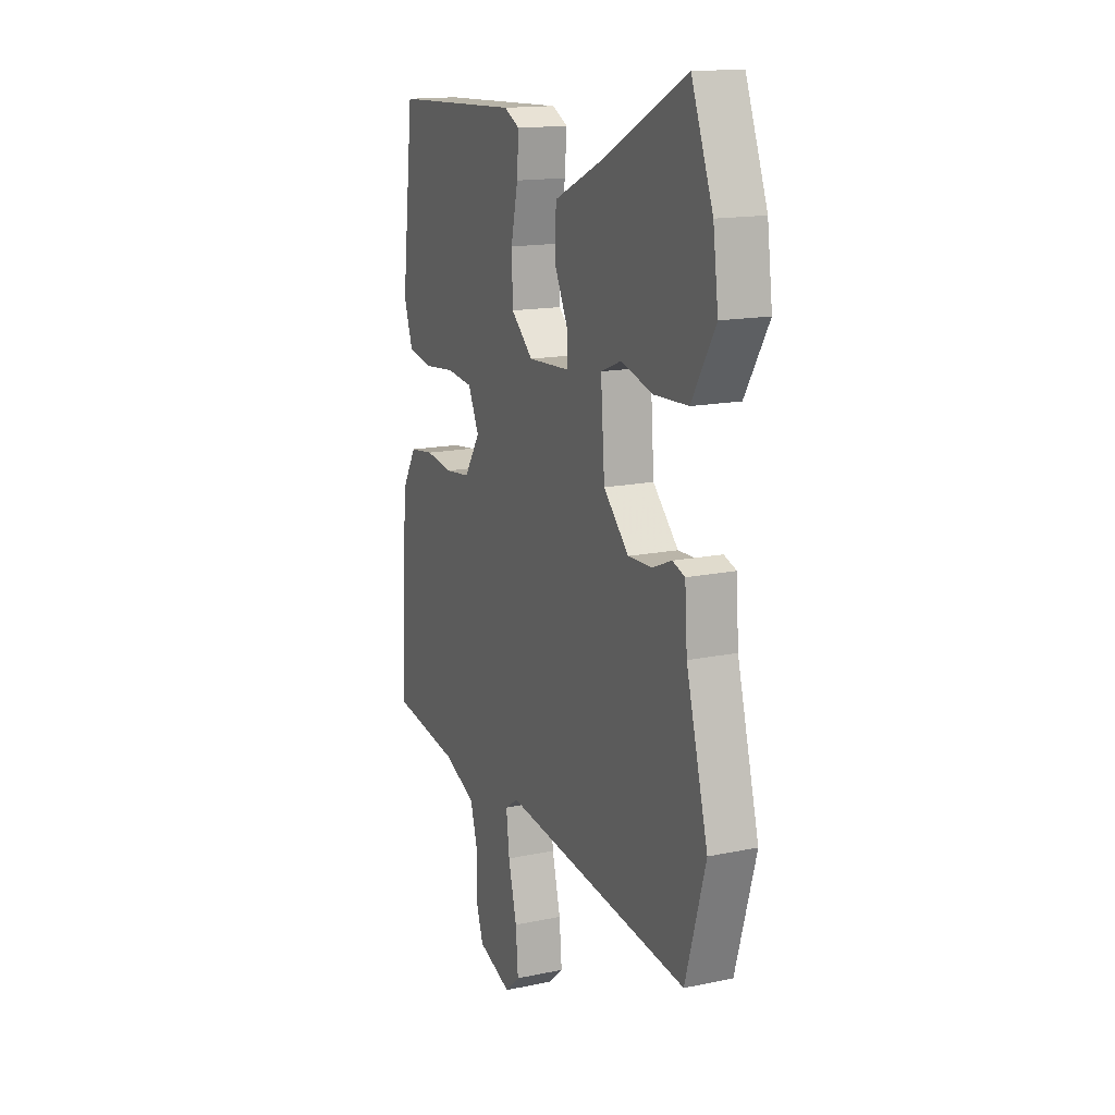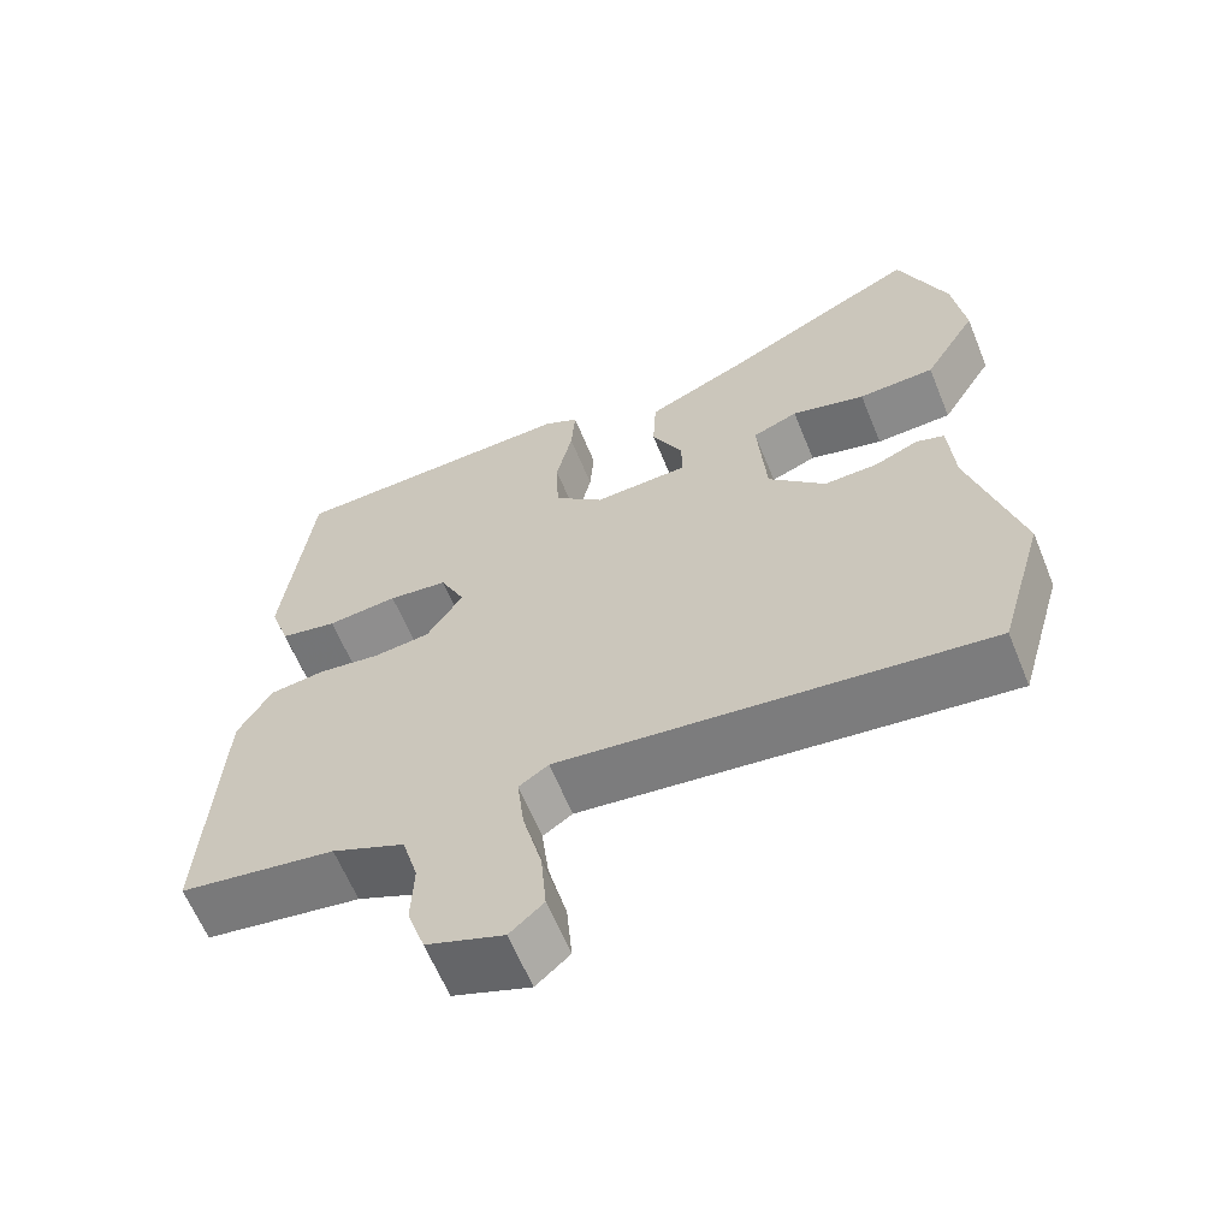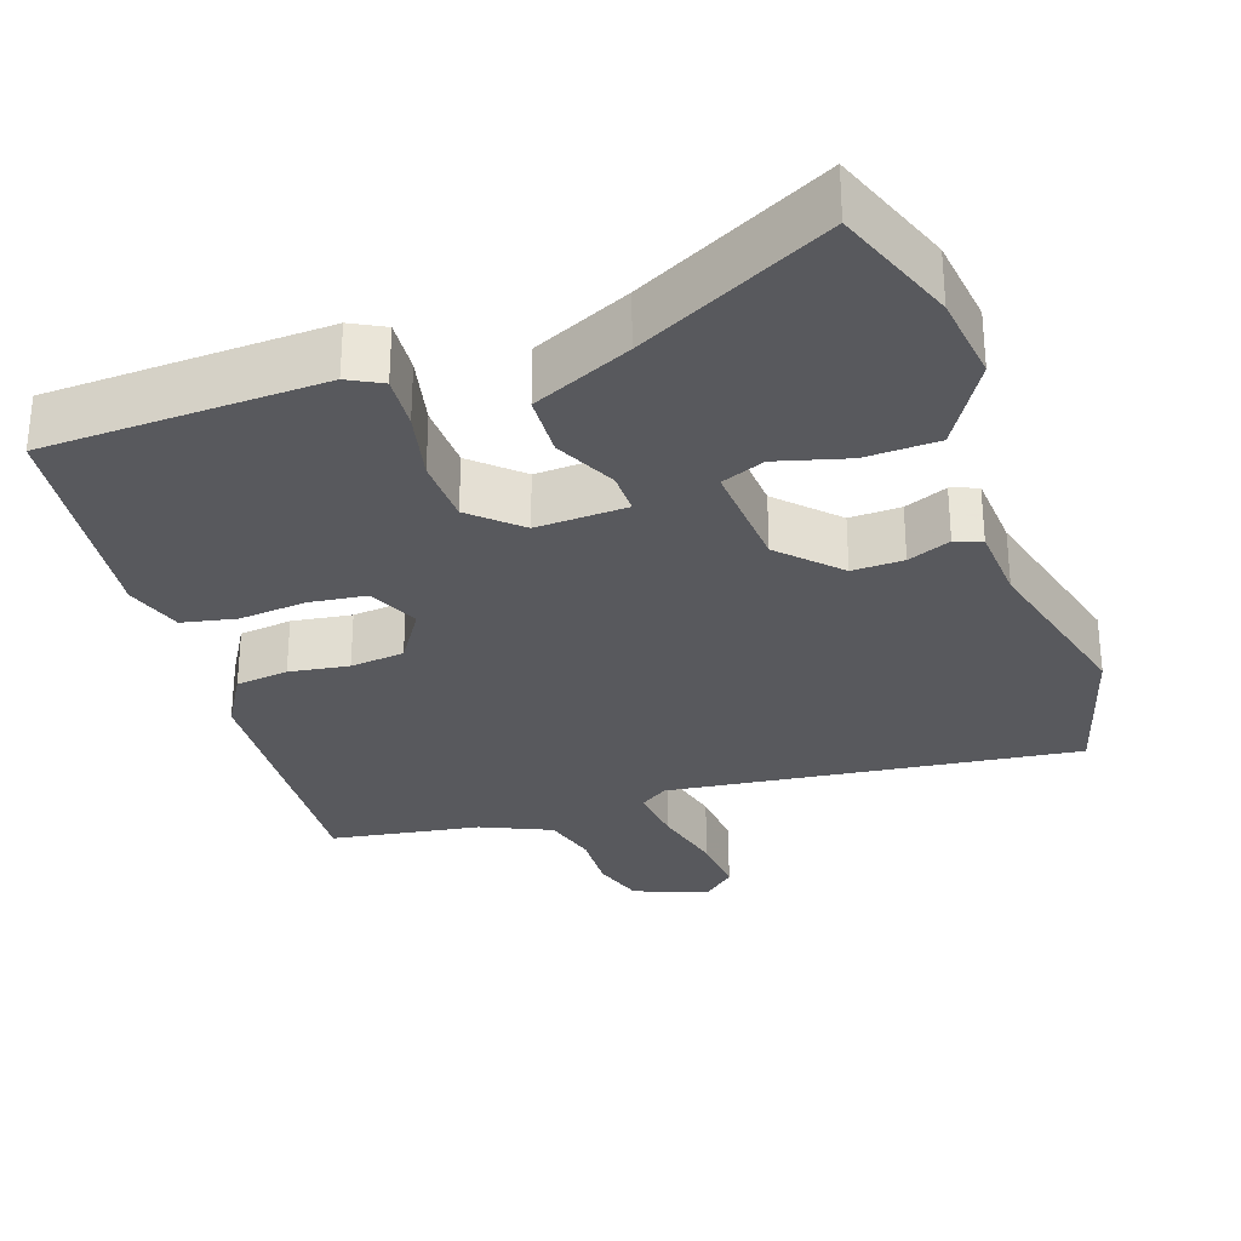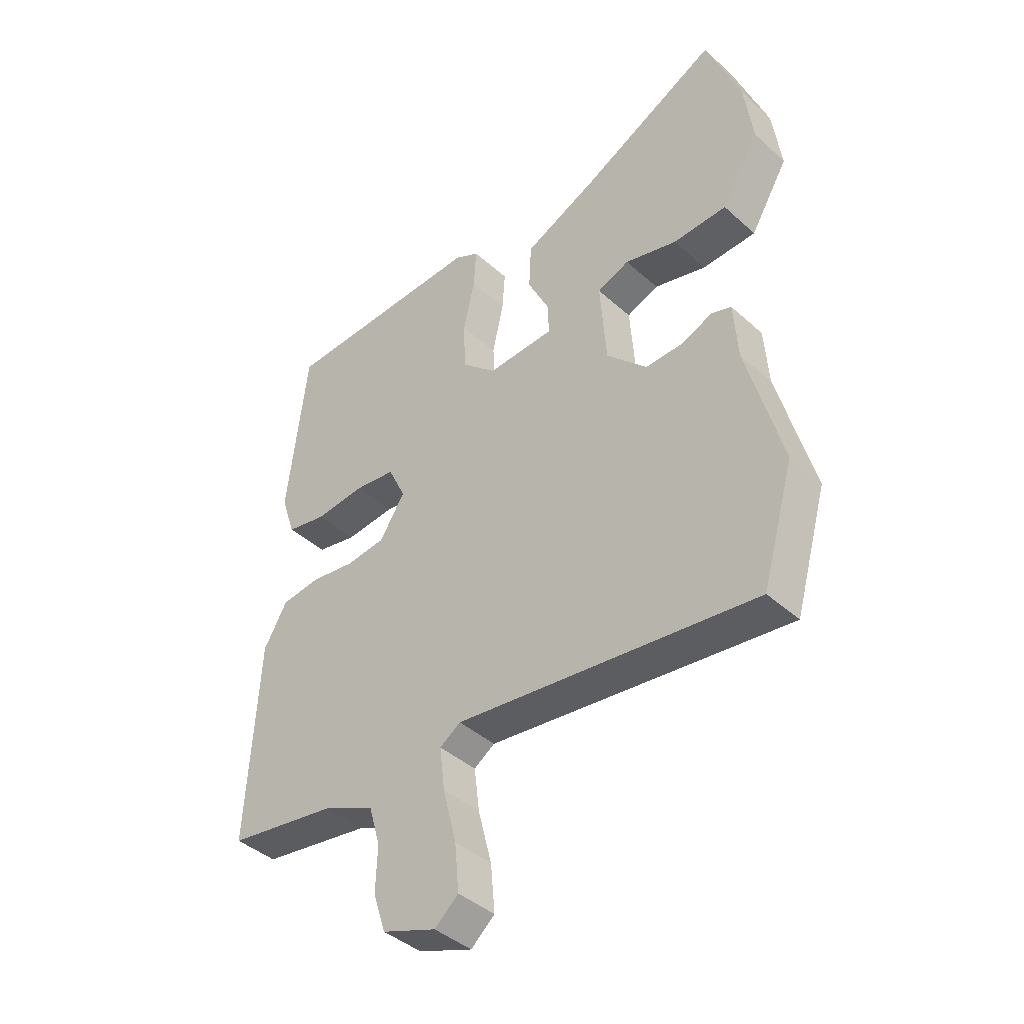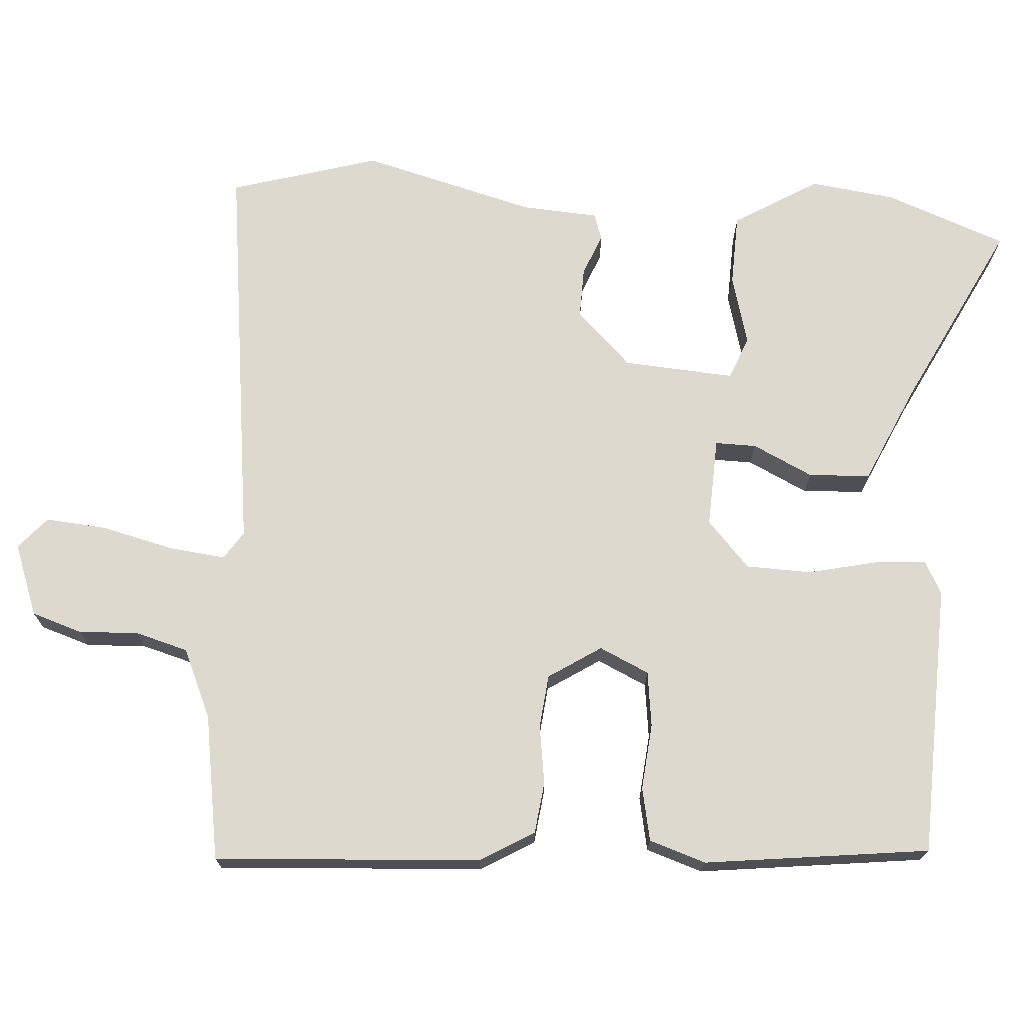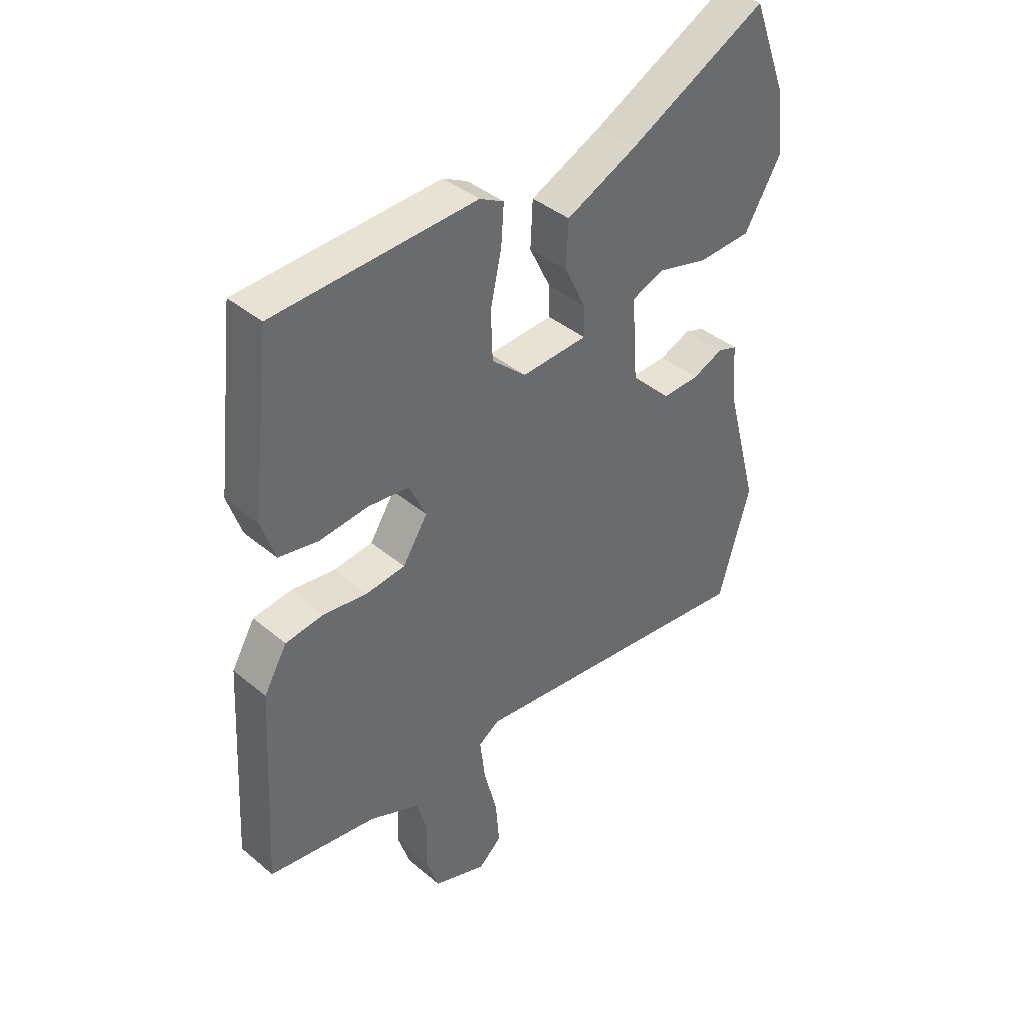
<metadata>
{"format":"obj","ext":"obj","renderer":"f3d","projection":"perspective","resolution":1024,"background":"white","views":[{"elev":15.3,"azim":66.0,"up":"+Z"},{"elev":-62.4,"azim":22.2,"up":"+Z"},{"elev":-30.1,"azim":18.7,"up":"+Y"},{"elev":-41.3,"azim":42.7,"up":"+Z"},{"elev":71.7,"azim":-86.4,"up":"+Y"},{"elev":40.1,"azim":-44.2,"up":"+Z"}]}
</metadata>
<code>
v 0.47 0.07 0.578
v 0.531 0.07 0.418
v 0.546 0.07 0.304
v 0.479 0.07 0.192
v 0.383 0.07 0.188
v 0.29 0.07 0.213
v 0.233 0.07 0.19
v 0.244 0.07 0.042
v 0.316 0.07 -0.031
v 0.383 0.07 -0.029
v 0.439 0.07 -0.006
v 0.474 0.07 -0.018
v 0.481 0.07 -0.12
v 0.543 0.07 -0.351
v 0.486 0.07 -0.549
v -0.048 0.07 -0.485
v -0.085 0.07 -0.51
v -0.076 0.07 -0.586
v -0.052 0.07 -0.681
v -0.045 0.07 -0.763
v -0.087 0.07 -0.8
v -0.183 0.07 -0.765
v -0.205 0.07 -0.698
v -0.202 0.07 -0.618
v -0.222 0.07 -0.548
v -0.313 0.07 -0.508
v -0.508 0.07 -0.478
v -0.488 0.07 -0.123
v -0.446 0.07 -0.051
v -0.377 0.07 -0.042
v -0.299 0.07 -0.053
v -0.228 0.07 -0.045
v -0.183 0.07 0.025
v -0.214 0.07 0.091
v -0.288 0.07 0.1
v -0.376 0.07 0.091
v -0.447 0.07 0.105
v -0.472 0.07 0.18
v -0.437 0.07 0.48
v -0.074 0.07 0.495
v -0.03 0.07 0.472
v -0.035 0.07 0.402
v -0.055 0.07 0.311
v -0.052 0.07 0.224
v 0.01 0.07 0.168
v 0.129 0.07 0.174
v 0.128 0.07 0.229
v 0.089 0.07 0.309
v 0.093 0.07 0.391
v 0.221 0.07 0.45
v 0.47 0 0.578
v 0.531 0 0.418
v 0.546 0 0.304
v 0.479 0 0.192
v 0.383 0 0.188
v 0.29 0 0.213
v 0.233 0 0.19
v 0.244 0 0.042
v 0.316 0 -0.031
v 0.383 0 -0.029
v 0.439 0 -0.006
v 0.474 0 -0.018
v 0.481 0 -0.12
v 0.543 0 -0.351
v 0.486 0 -0.549
v -0.048 0 -0.485
v -0.085 0 -0.51
v -0.076 0 -0.586
v -0.052 0 -0.681
v -0.045 0 -0.763
v -0.087 0 -0.8
v -0.183 0 -0.765
v -0.205 0 -0.698
v -0.202 0 -0.618
v -0.222 0 -0.548
v -0.313 0 -0.508
v -0.508 0 -0.478
v -0.488 0 -0.123
v -0.446 0 -0.051
v -0.377 0 -0.042
v -0.299 0 -0.053
v -0.228 0 -0.045
v -0.183 0 0.025
v -0.214 0 0.091
v -0.288 0 0.1
v -0.376 0 0.091
v -0.447 0 0.105
v -0.472 0 0.18
v -0.437 0 0.48
v -0.074 0 0.495
v -0.03 0 0.472
v -0.035 0 0.402
v -0.055 0 0.311
v -0.052 0 0.224
v 0.01 0 0.168
v 0.129 0 0.174
v 0.128 0 0.229
v 0.089 0 0.309
v 0.093 0 0.391
v 0.221 0 0.45
f 47 48 49 50
f 1 2 3
f 50 1 3
f 47 50 3
f 46 47 3
f 41 42 43
f 40 41 43
f 39 40 43
f 38 39 43
f 37 38 43
f 36 37 43
f 35 36 43
f 34 35 43 44
f 33 34 44 45
f 29 30 31
f 28 29 31
f 27 28 31
f 26 27 31
f 25 26 31 32
f 33 45 46
f 32 33 46
f 25 32 46
f 24 25 46
f 22 23 24
f 21 22 24
f 20 21 24
f 19 20 24
f 18 19 24
f 13 14 15 16
f 13 16 17
f 12 13 17
f 11 12 17
f 10 11 17
f 9 10 17
f 8 9 17
f 7 8 17
f 3 4 5 6
f 46 3 6
f 46 6 7
f 24 46 7 17
f 17 18 24
f 100 99 98 97
f 53 52 51
f 53 51 100
f 53 100 97
f 53 97 96
f 93 92 91
f 93 91 90
f 93 90 89
f 93 89 88
f 93 88 87
f 93 87 86
f 93 86 85
f 94 93 85 84
f 95 94 84 83
f 81 80 79
f 81 79 78
f 81 78 77
f 81 77 76
f 82 81 76 75
f 96 95 83
f 96 83 82
f 96 82 75
f 96 75 74
f 74 73 72
f 74 72 71
f 74 71 70
f 74 70 69
f 74 69 68
f 66 65 64 63
f 67 66 63
f 67 63 62
f 67 62 61
f 67 61 60
f 67 60 59
f 67 59 58
f 67 58 57
f 56 55 54 53
f 56 53 96
f 57 56 96
f 67 57 96 74
f 74 68 67
f 1 51 52 2
f 2 52 53 3
f 3 53 54 4
f 4 54 55 5
f 5 55 56 6
f 6 56 57 7
f 7 57 58 8
f 8 58 59 9
f 9 59 60 10
f 10 60 61 11
f 11 61 62 12
f 12 62 63 13
f 13 63 64 14
f 14 64 65 15
f 15 65 66 16
f 16 66 67 17
f 17 67 68 18
f 18 68 69 19
f 19 69 70 20
f 20 70 71 21
f 21 71 72 22
f 22 72 73 23
f 23 73 74 24
f 24 74 75 25
f 25 75 76 26
f 26 76 77 27
f 27 77 78 28
f 28 78 79 29
f 29 79 80 30
f 30 80 81 31
f 31 81 82 32
f 32 82 83 33
f 33 83 84 34
f 34 84 85 35
f 35 85 86 36
f 36 86 87 37
f 37 87 88 38
f 38 88 89 39
f 39 89 90 40
f 40 90 91 41
f 41 91 92 42
f 42 92 93 43
f 43 93 94 44
f 44 94 95 45
f 45 95 96 46
f 46 96 97 47
f 47 97 98 48
f 48 98 99 49
f 49 99 100 50
f 50 100 51 1

</code>
